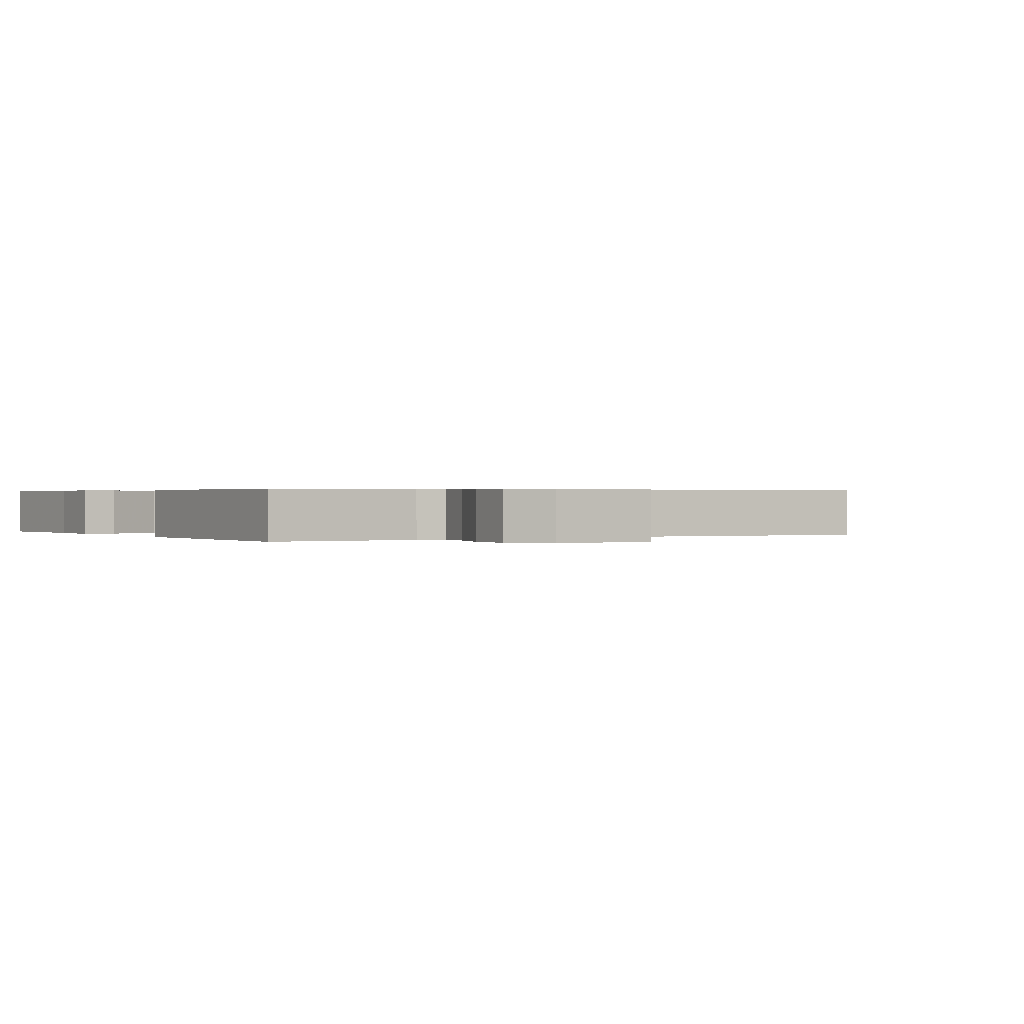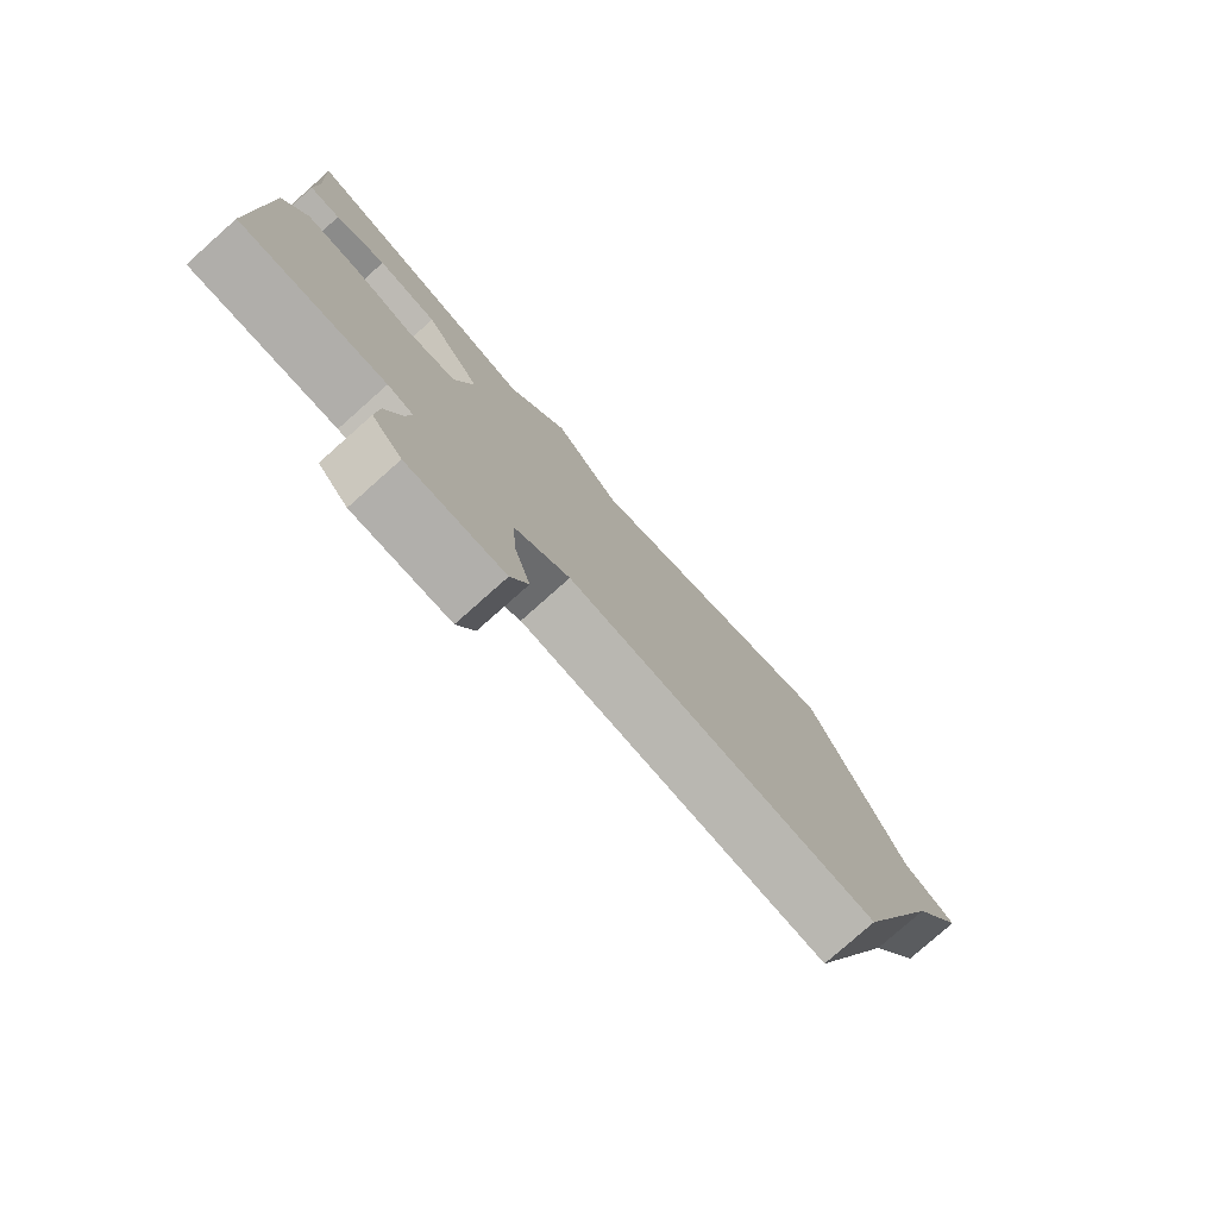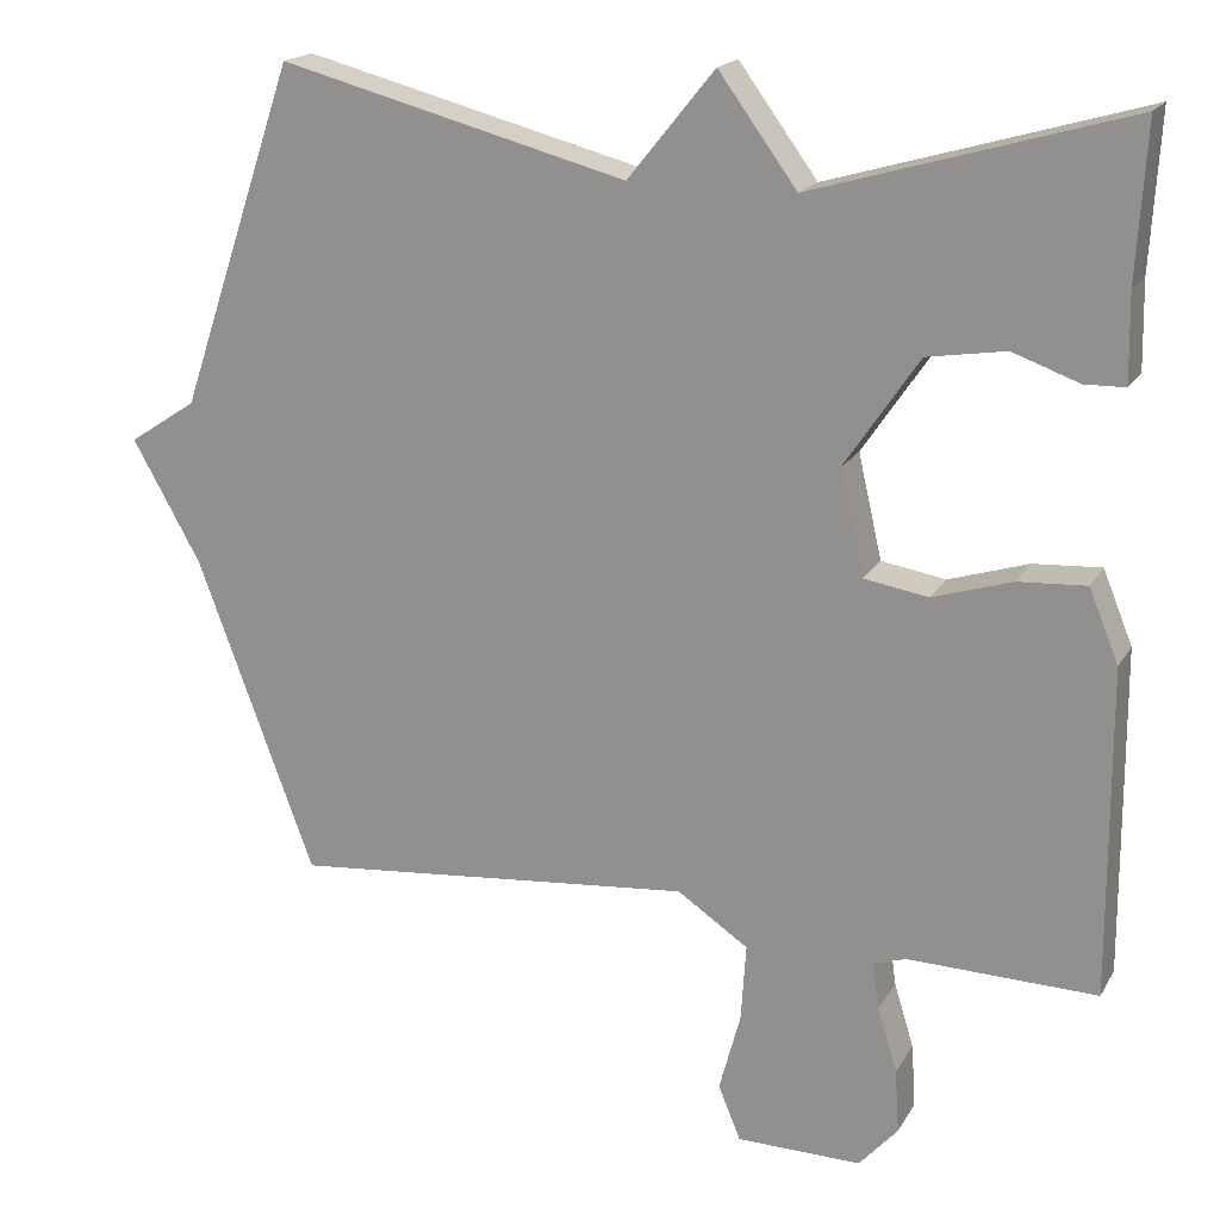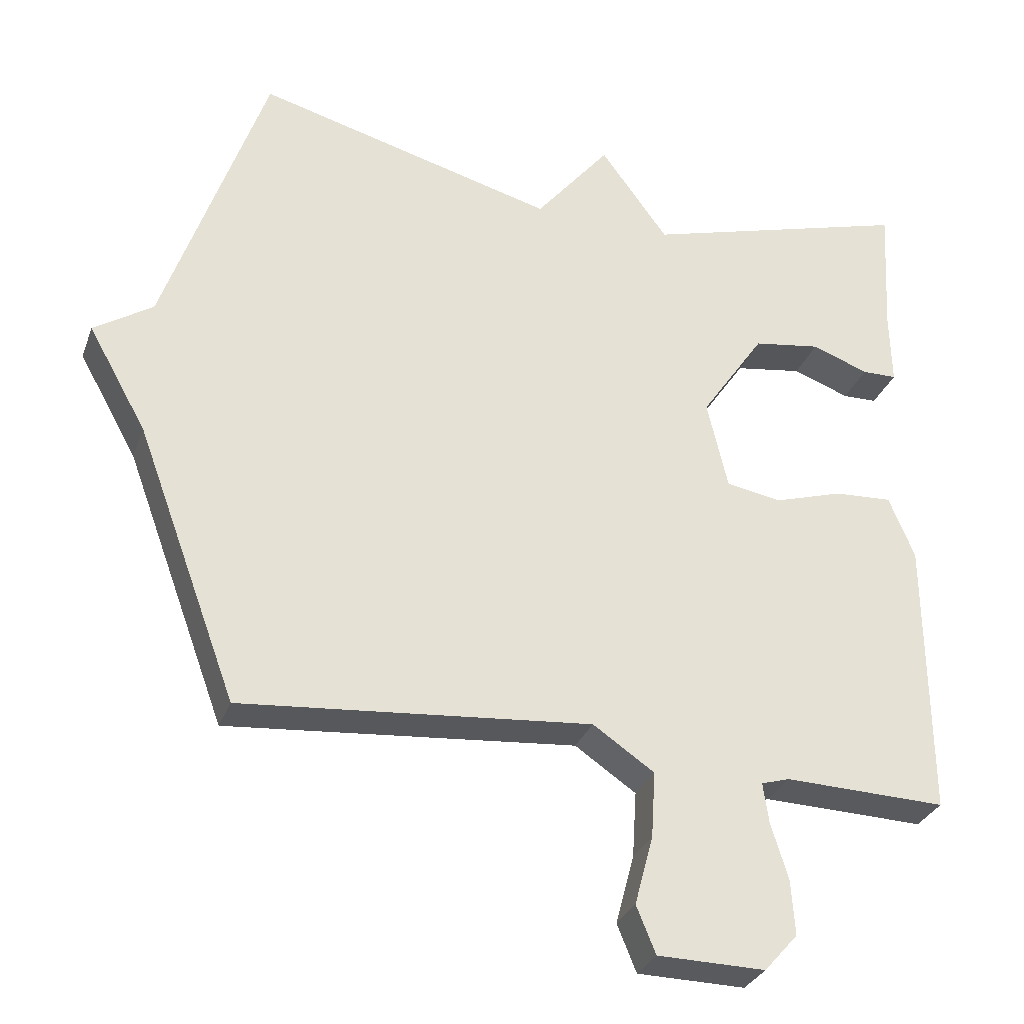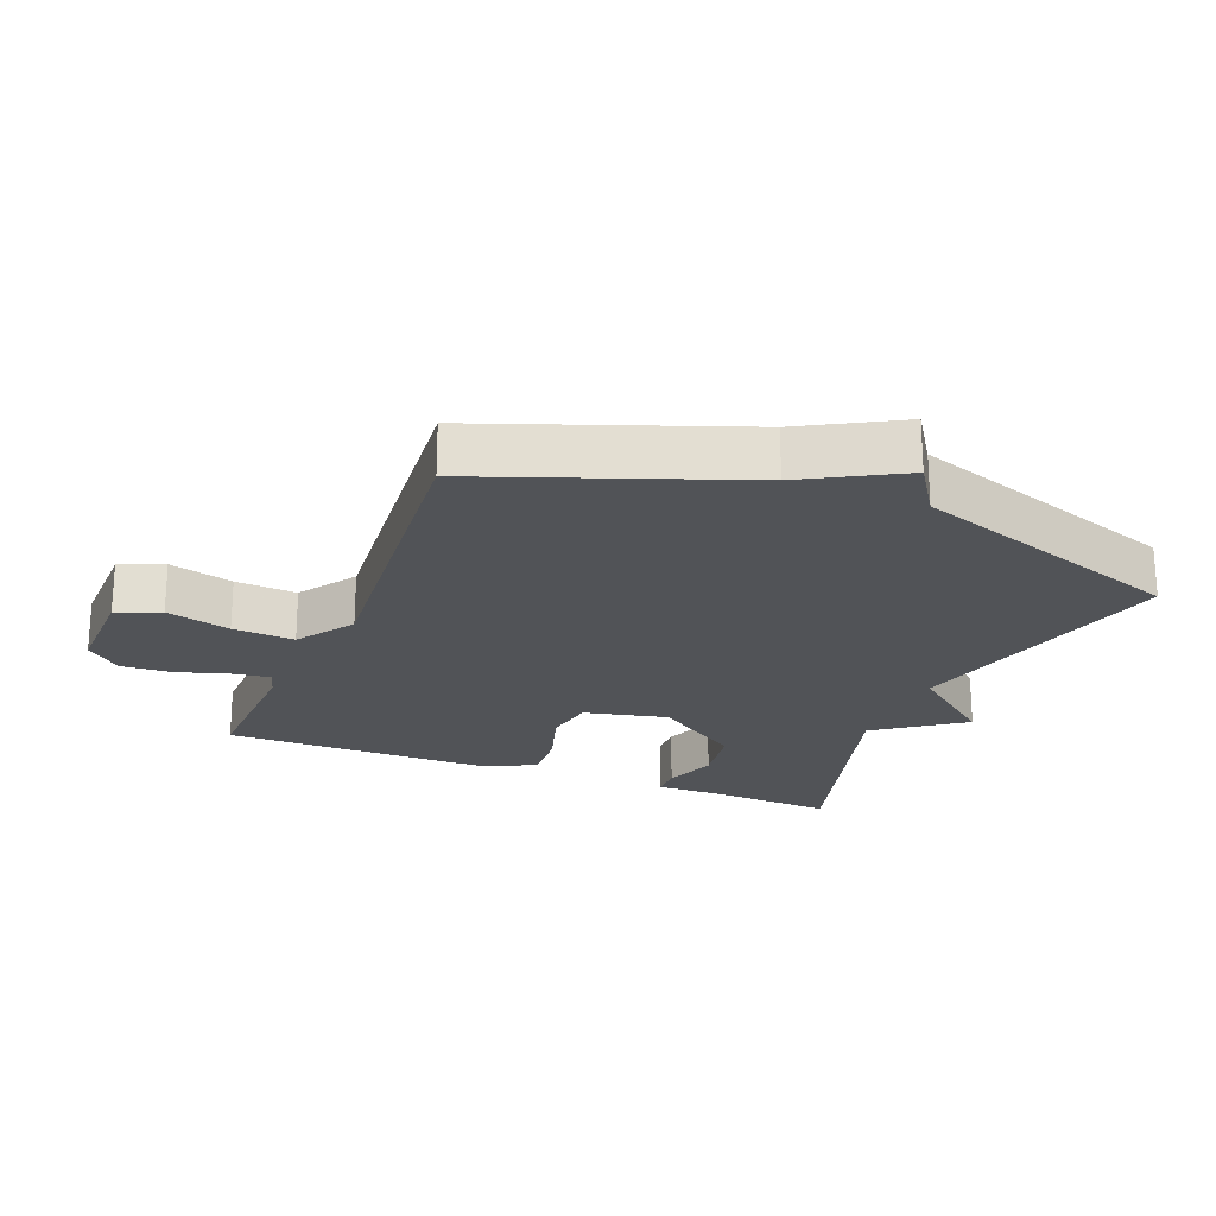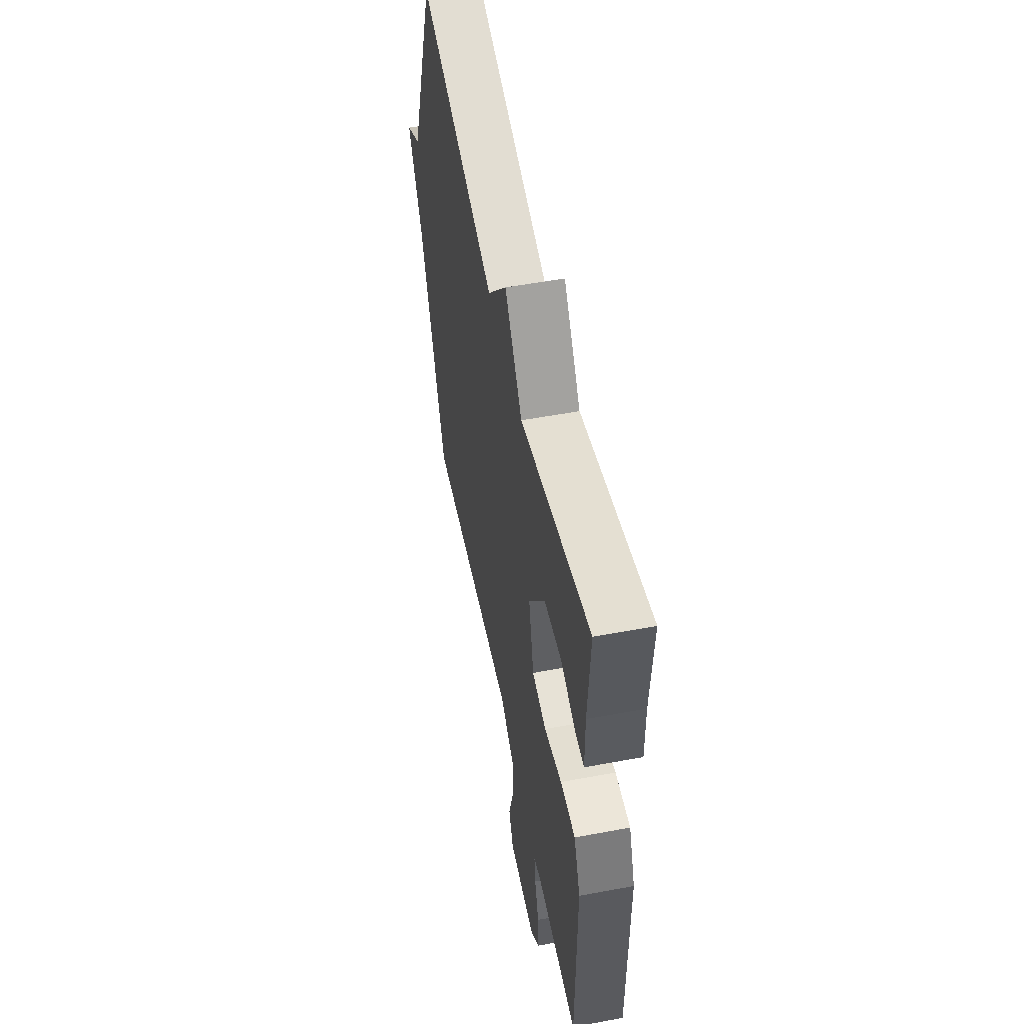
<metadata>
{"format":"obj","ext":"obj","renderer":"f3d","projection":"perspective","resolution":1024,"background":"white","views":[{"elev":0.4,"azim":148.2,"up":"+Y"},{"elev":-78.7,"azim":131.6,"up":"+Z"},{"elev":18.5,"azim":21.7,"up":"+Z"},{"elev":-30.7,"azim":-18.5,"up":"+Z"},{"elev":-22.1,"azim":-111.9,"up":"+Y"},{"elev":54.5,"azim":78.8,"up":"+Z"}]}
</metadata>
<code>
v -0.5 0.07 0.5
v -0.079 0.07 0.39
v 0.026 0.07 0.52
v 0.121 0.07 0.39
v 0.5 0.07 0.5
v 0.489 0.07 0.313
v 0.491 0.07 0.208
v 0.442 0.07 0.207
v 0.362 0.07 0.236
v 0.267 0.07 0.221
v 0.177 0.07 0.088
v 0.206 0.07 -0.038
v 0.284 0.07 -0.051
v 0.38 0.07 -0.021
v 0.462 0.07 -0.016
v 0.498 0.07 -0.104
v 0.5 0.07 -0.5
v 0.272 0.07 -0.494
v 0.232 0.07 -0.506
v 0.24 0.07 -0.563
v 0.264 0.07 -0.641
v 0.269 0.07 -0.718
v 0.222 0.07 -0.771
v 0.071 0.07 -0.769
v 0.044 0.07 -0.703
v 0.07 0.07 -0.606
v 0.076 0.07 -0.513
v -0.01 0.07 -0.455
v -0.5 0.07 -0.5
v -0.642 0.07 -0.117
v -0.724 0.07 0.029
v -0.642 0.07 0.083
v -0.5 0 0.5
v -0.079 0 0.39
v 0.026 0 0.52
v 0.121 0 0.39
v 0.5 0 0.5
v 0.489 0 0.313
v 0.491 0 0.208
v 0.442 0 0.207
v 0.362 0 0.236
v 0.267 0 0.221
v 0.177 0 0.088
v 0.206 0 -0.038
v 0.284 0 -0.051
v 0.38 0 -0.021
v 0.462 0 -0.016
v 0.498 0 -0.104
v 0.5 0 -0.5
v 0.272 0 -0.494
v 0.232 0 -0.506
v 0.24 0 -0.563
v 0.264 0 -0.641
v 0.269 0 -0.718
v 0.222 0 -0.771
v 0.071 0 -0.769
v 0.044 0 -0.703
v 0.07 0 -0.606
v 0.076 0 -0.513
v -0.01 0 -0.455
v -0.5 0 -0.5
v -0.642 0 -0.117
v -0.724 0 0.029
v -0.642 0 0.083
f 30 31 32
f 32 1 2
f 30 32 2
f 29 30 2
f 28 29 2
f 2 3 4
f 28 2 4
f 27 28 4
f 24 25 26
f 23 24 26
f 22 23 26
f 21 22 26
f 20 21 26
f 19 20 26 27
f 18 19 27 4
f 16 17 18
f 15 16 18
f 14 15 18
f 13 14 18
f 12 13 18
f 11 12 18
f 6 7 8 9
f 6 9 10
f 5 6 10
f 4 5 10
f 11 18 4
f 4 10 11
f 64 63 62
f 34 33 64
f 34 64 62
f 34 62 61
f 34 61 60
f 36 35 34
f 36 34 60
f 36 60 59
f 58 57 56
f 58 56 55
f 58 55 54
f 58 54 53
f 58 53 52
f 59 58 52 51
f 36 59 51 50
f 50 49 48
f 50 48 47
f 50 47 46
f 50 46 45
f 50 45 44
f 50 44 43
f 41 40 39 38
f 42 41 38
f 42 38 37
f 42 37 36
f 36 50 43
f 43 42 36
f 1 33 34 2
f 2 34 35 3
f 3 35 36 4
f 4 36 37 5
f 5 37 38 6
f 6 38 39 7
f 7 39 40 8
f 8 40 41 9
f 9 41 42 10
f 10 42 43 11
f 11 43 44 12
f 12 44 45 13
f 13 45 46 14
f 14 46 47 15
f 15 47 48 16
f 16 48 49 17
f 17 49 50 18
f 18 50 51 19
f 19 51 52 20
f 20 52 53 21
f 21 53 54 22
f 22 54 55 23
f 23 55 56 24
f 24 56 57 25
f 25 57 58 26
f 26 58 59 27
f 27 59 60 28
f 28 60 61 29
f 29 61 62 30
f 30 62 63 31
f 31 63 64 32
f 32 64 33 1

</code>
